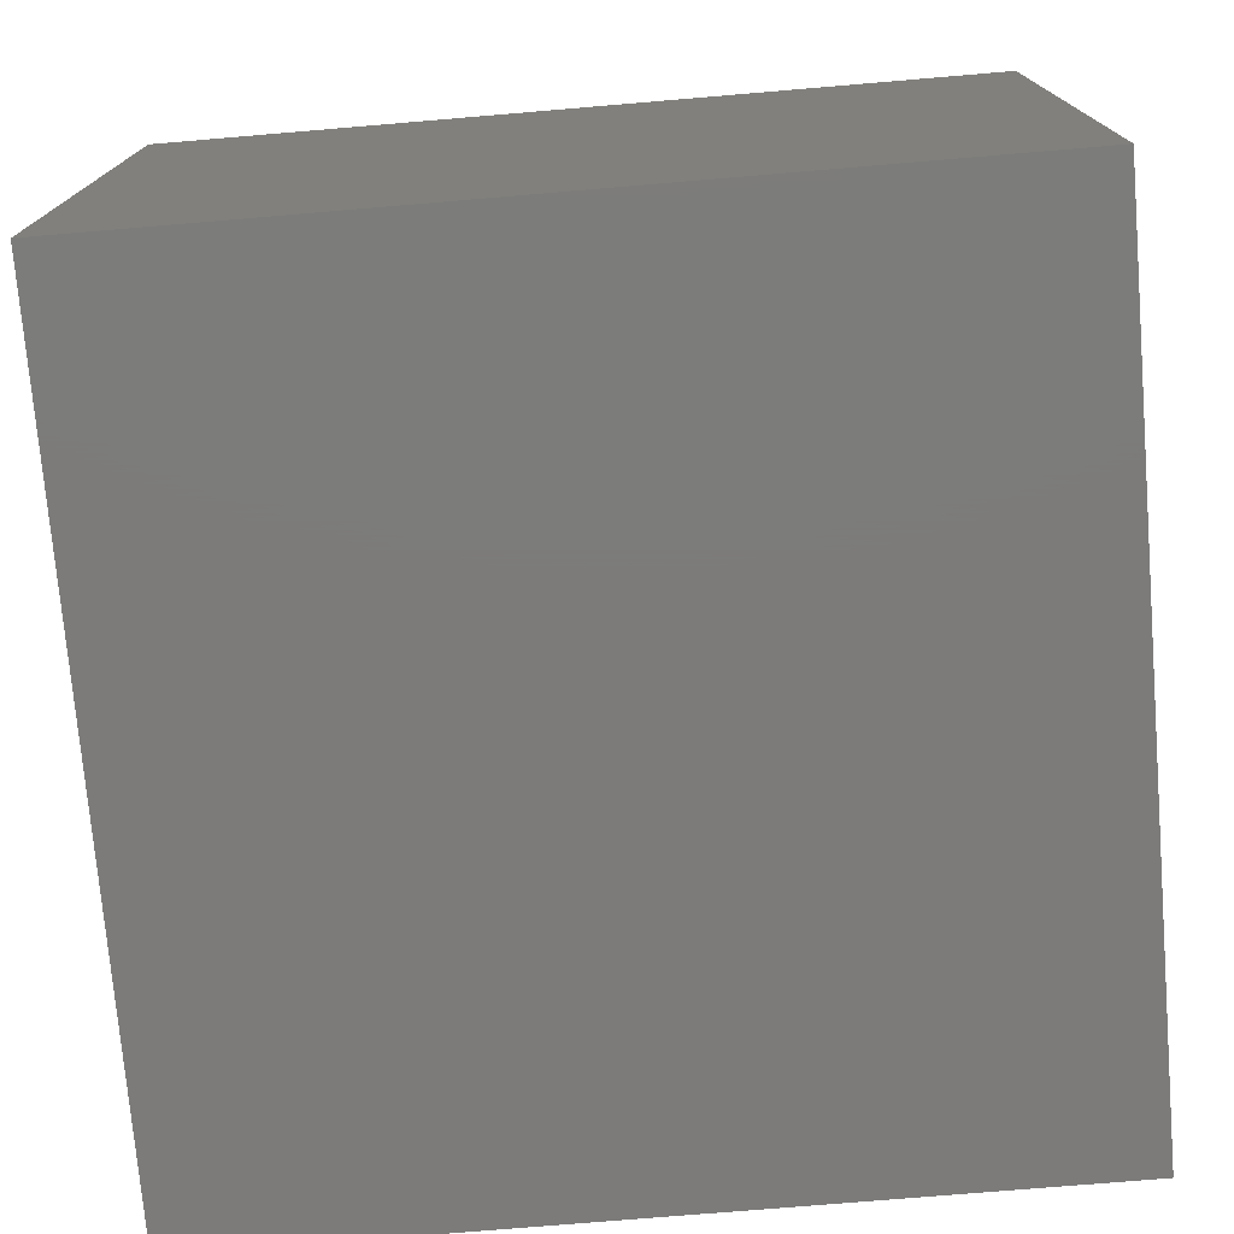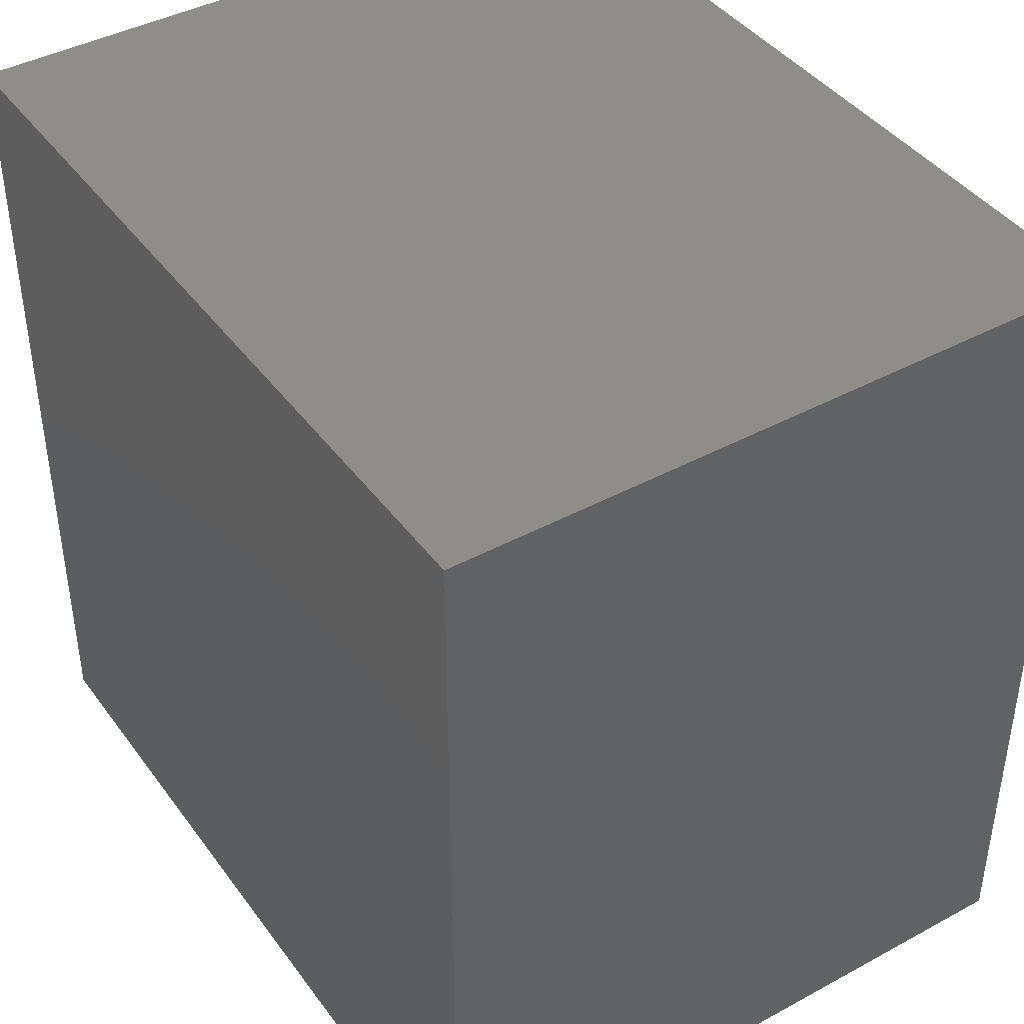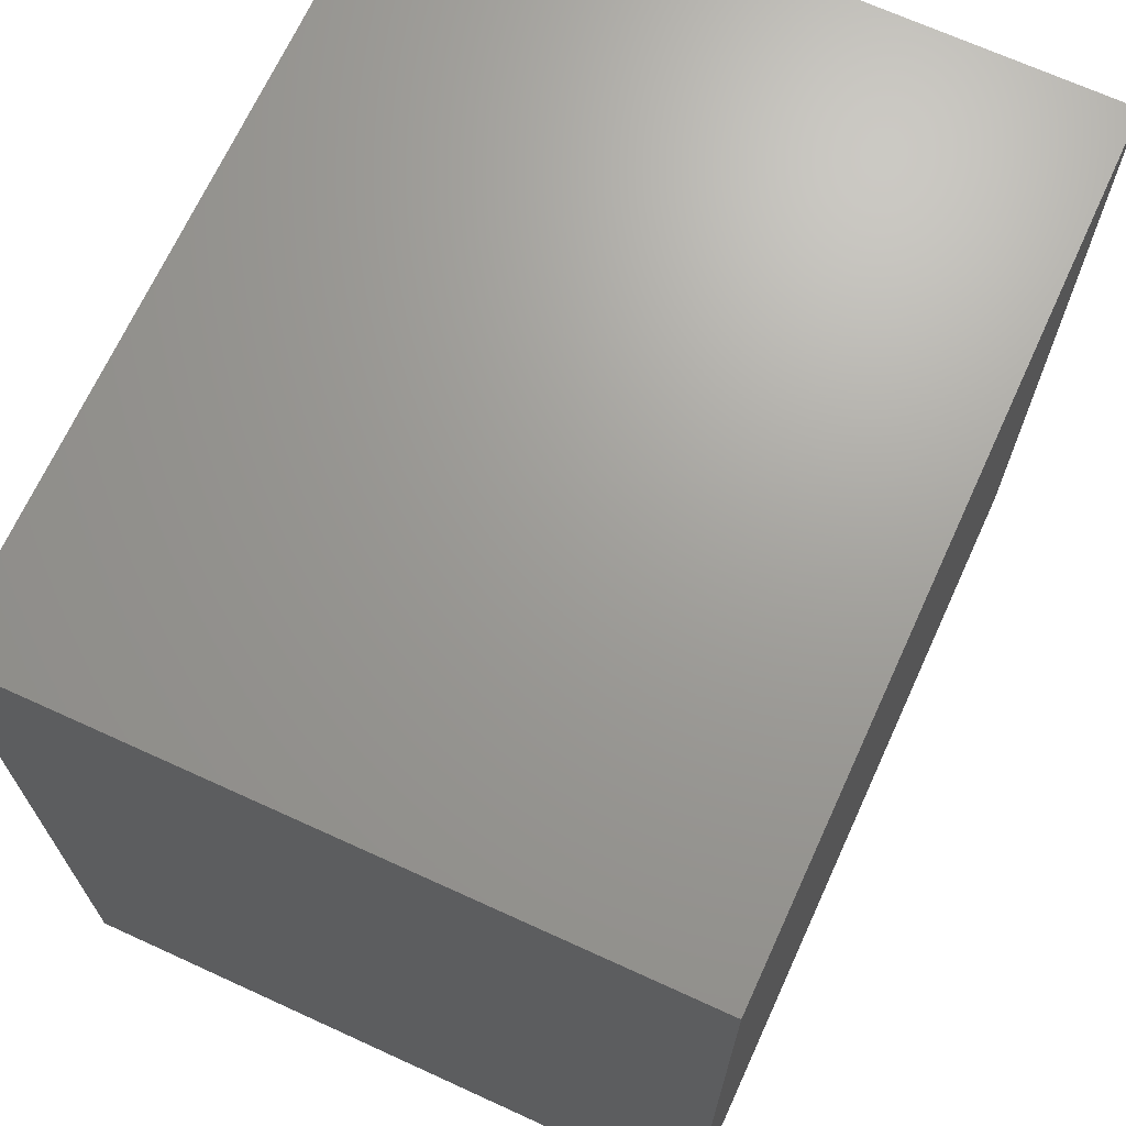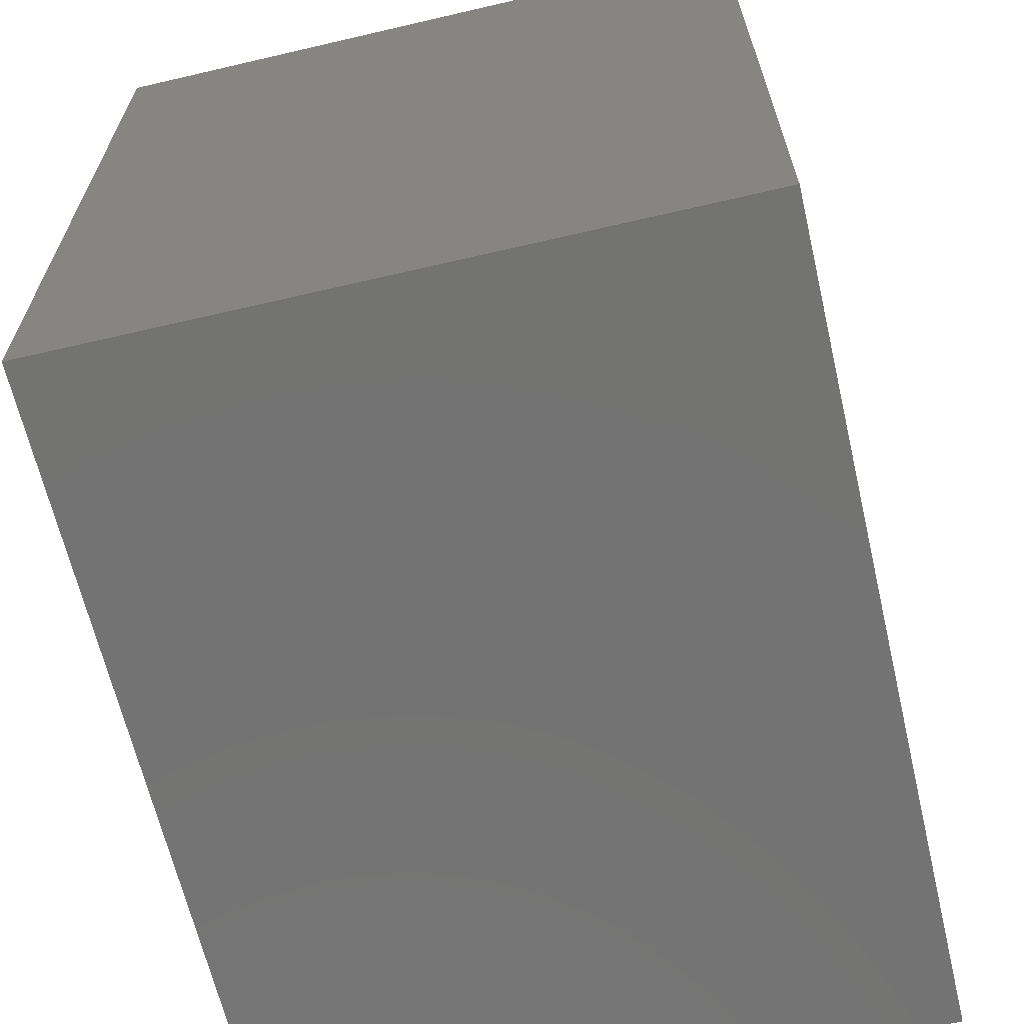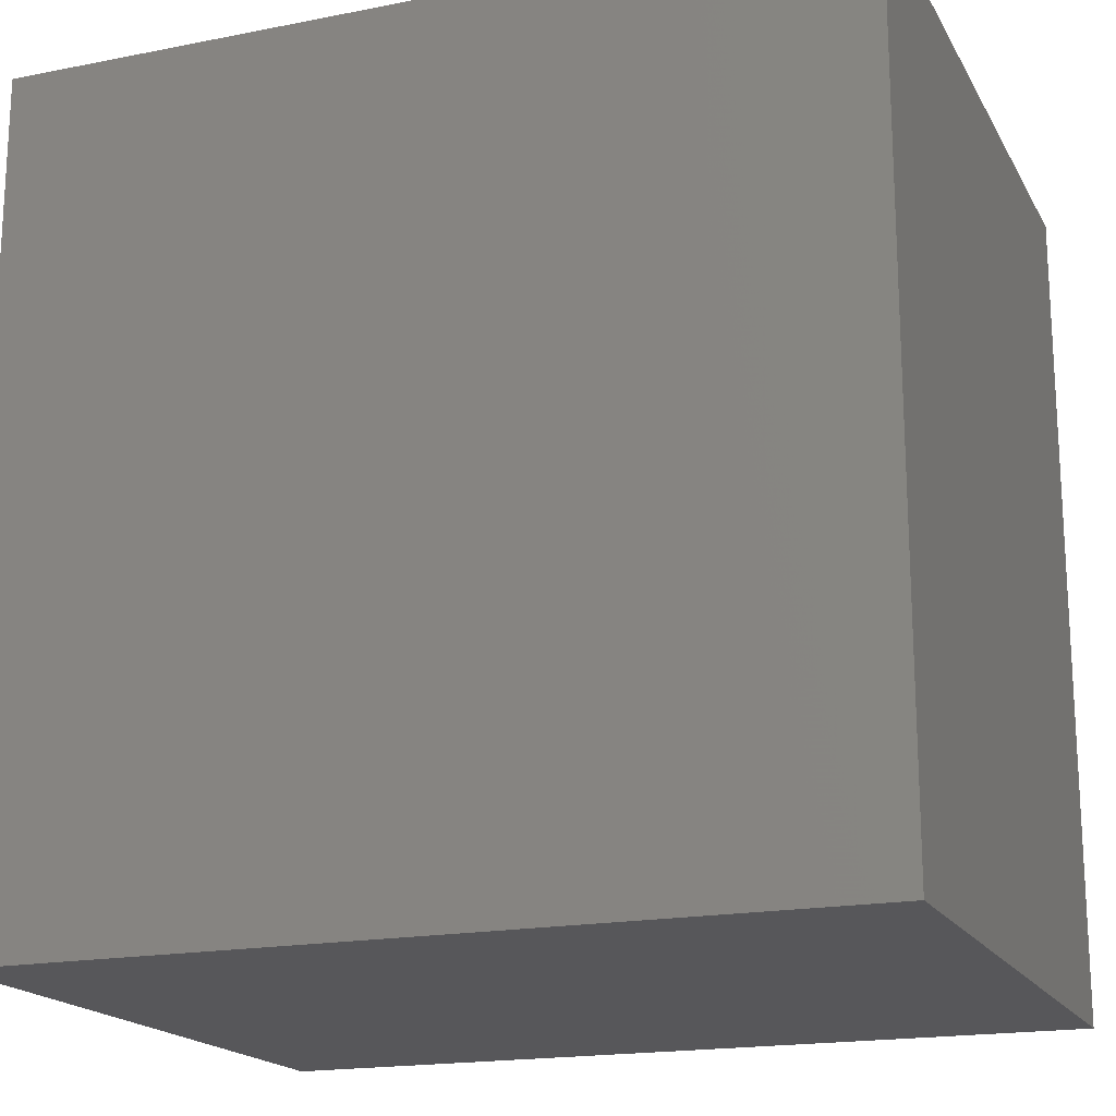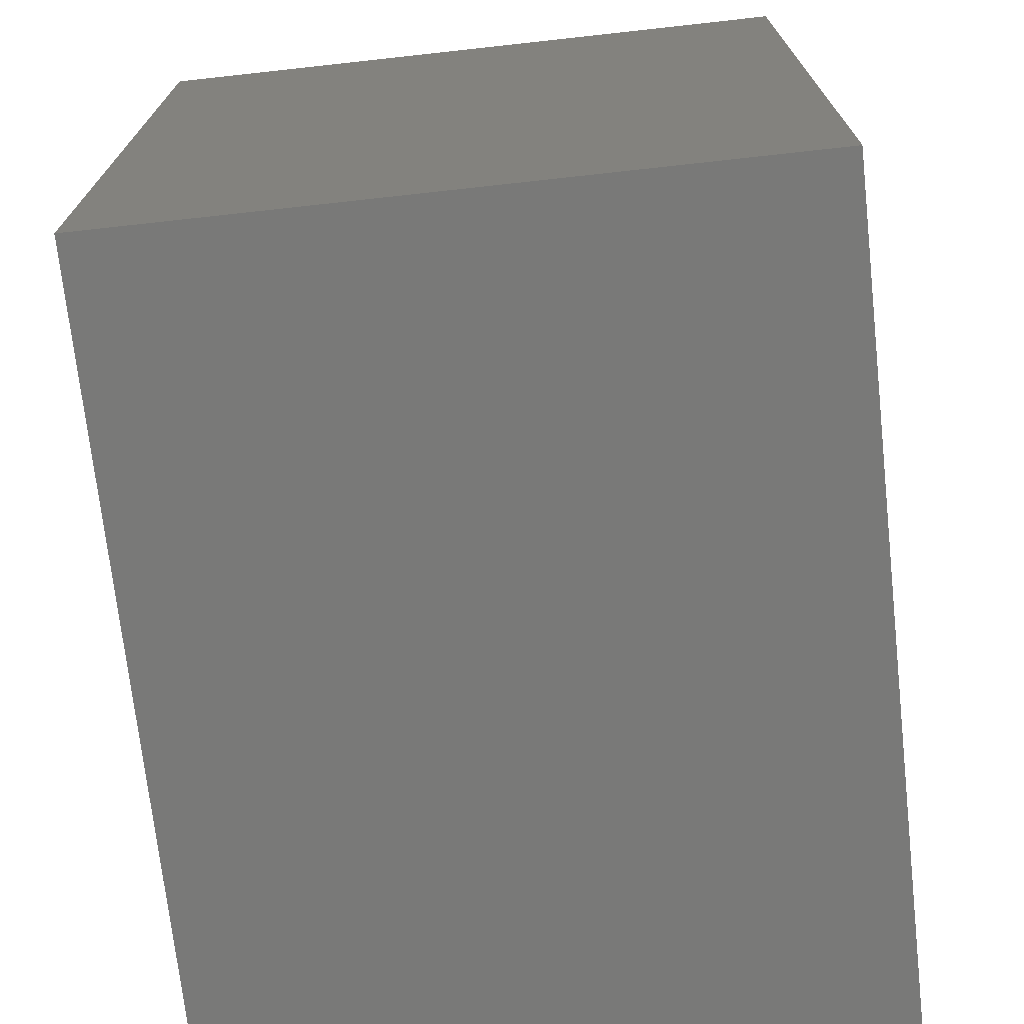
<metadata>
{"format":"stl","ext":"stl","renderer":"f3d","projection":"perspective","resolution":1024,"background":"white","views":[{"elev":-75.0,"azim":-175.2,"up":"+Z"},{"elev":41.9,"azim":-123.1,"up":"+Y"},{"elev":68.8,"azim":114.6,"up":"+Y"},{"elev":-65.1,"azim":-76.8,"up":"+Y"},{"elev":-18.2,"azim":-159.0,"up":"+Y"},{"elev":-71.9,"azim":96.3,"up":"+Y"}]}
</metadata>
<code>
# stl→obj: 8 verts, 12 faces
v 100 100 -5.96e-07
v 0 100 -5.96e-07
v 100 100 80
v 0 100 80
v 100 -3.65e-23 -5.96e-07
v 100 4.899e-15 80
v 0 -3.65e-23 -5.96e-07
v 0 4.899e-15 80
f 1 2 3
f 3 2 4
f 5 1 6
f 6 1 3
f 7 5 8
f 8 5 6
f 2 7 4
f 4 7 8
f 8 6 4
f 4 6 3
f 2 1 7
f 7 1 5

</code>
